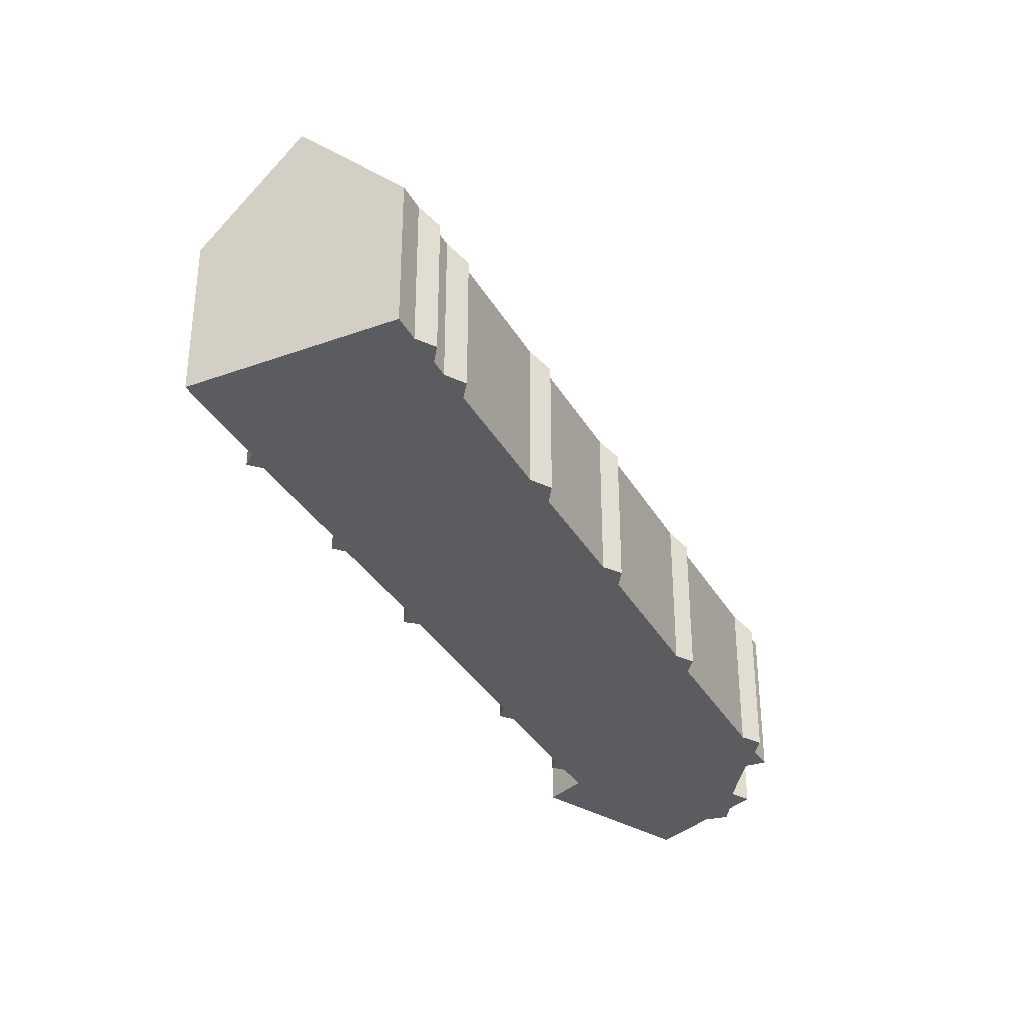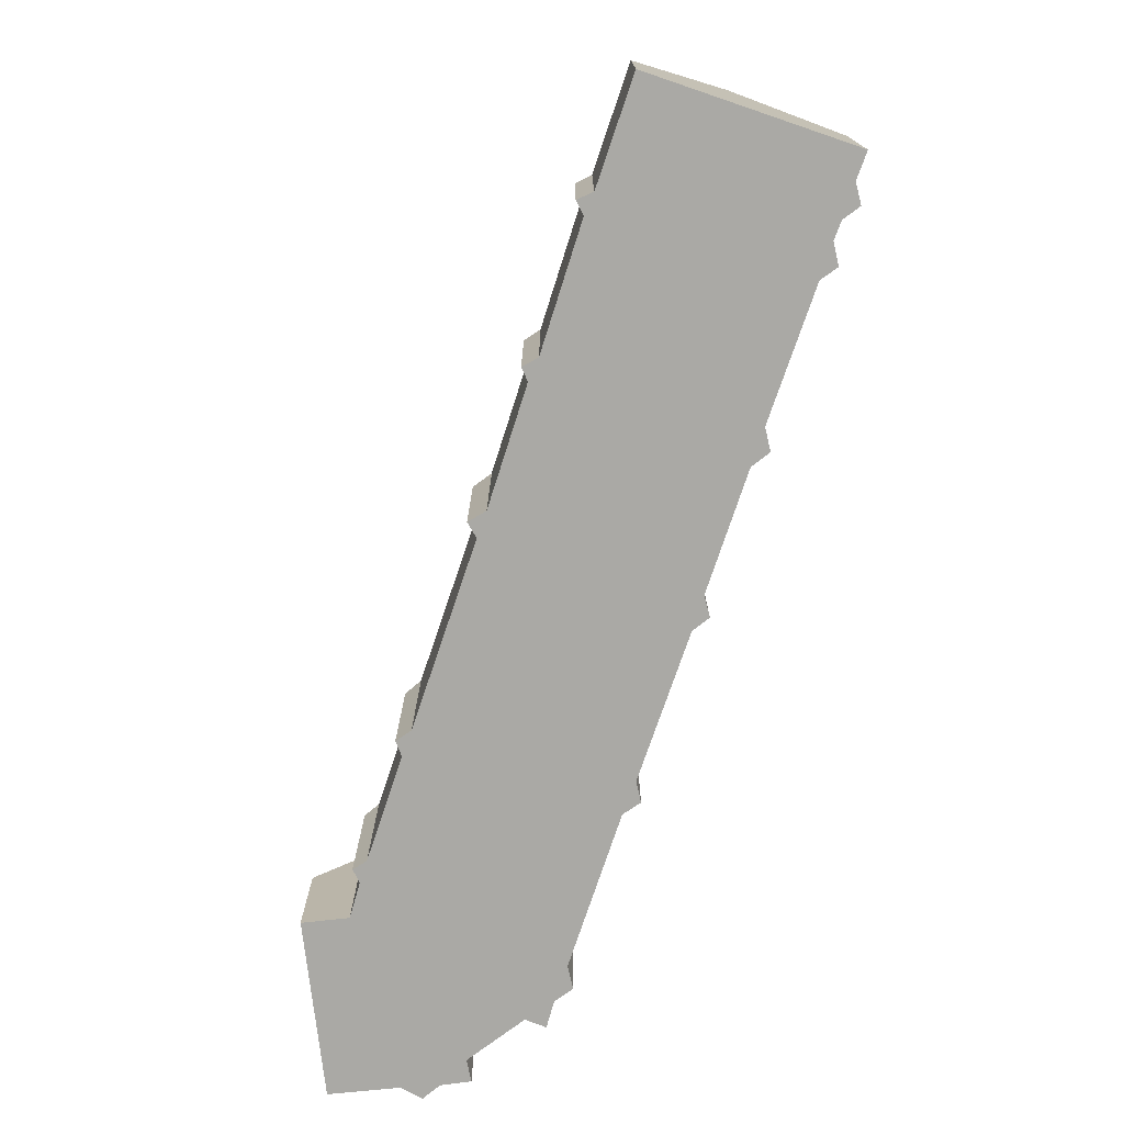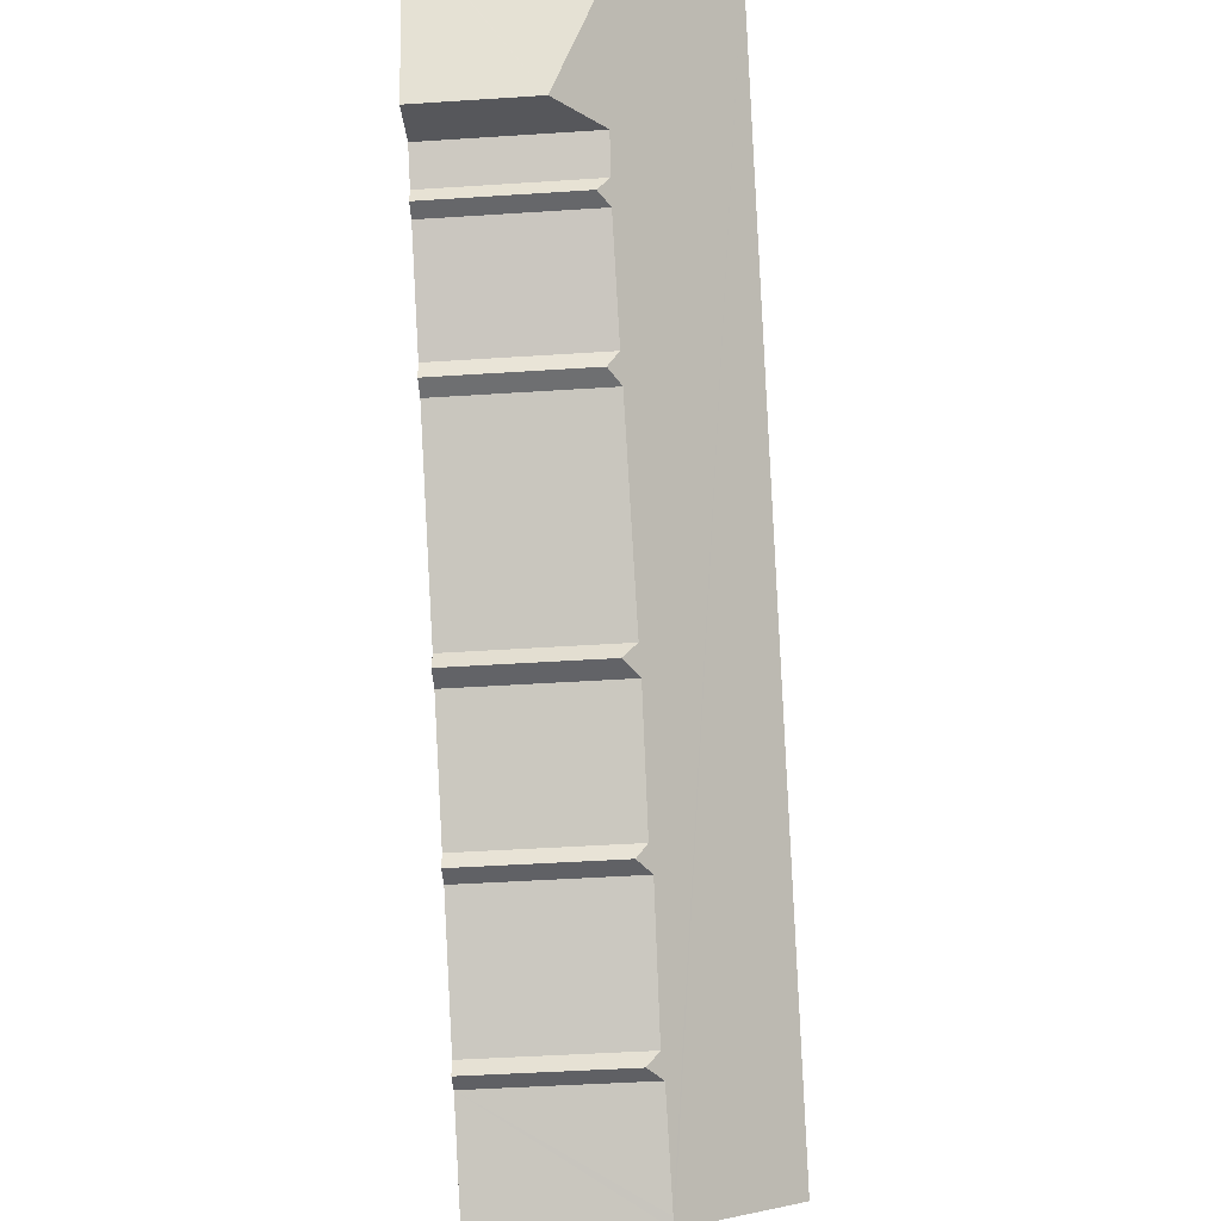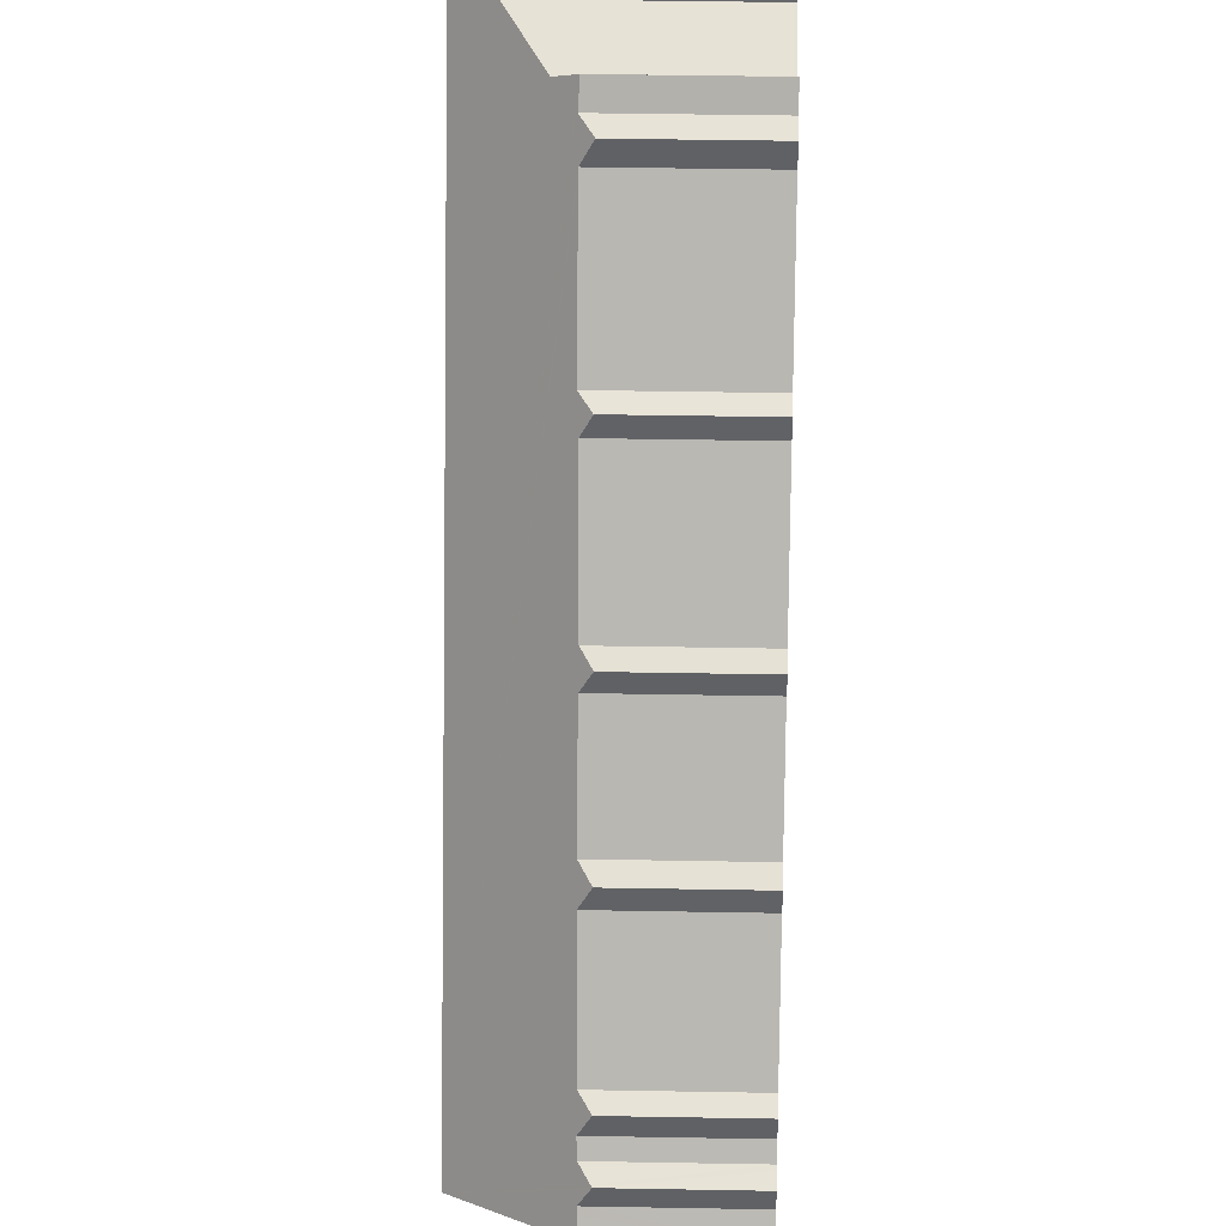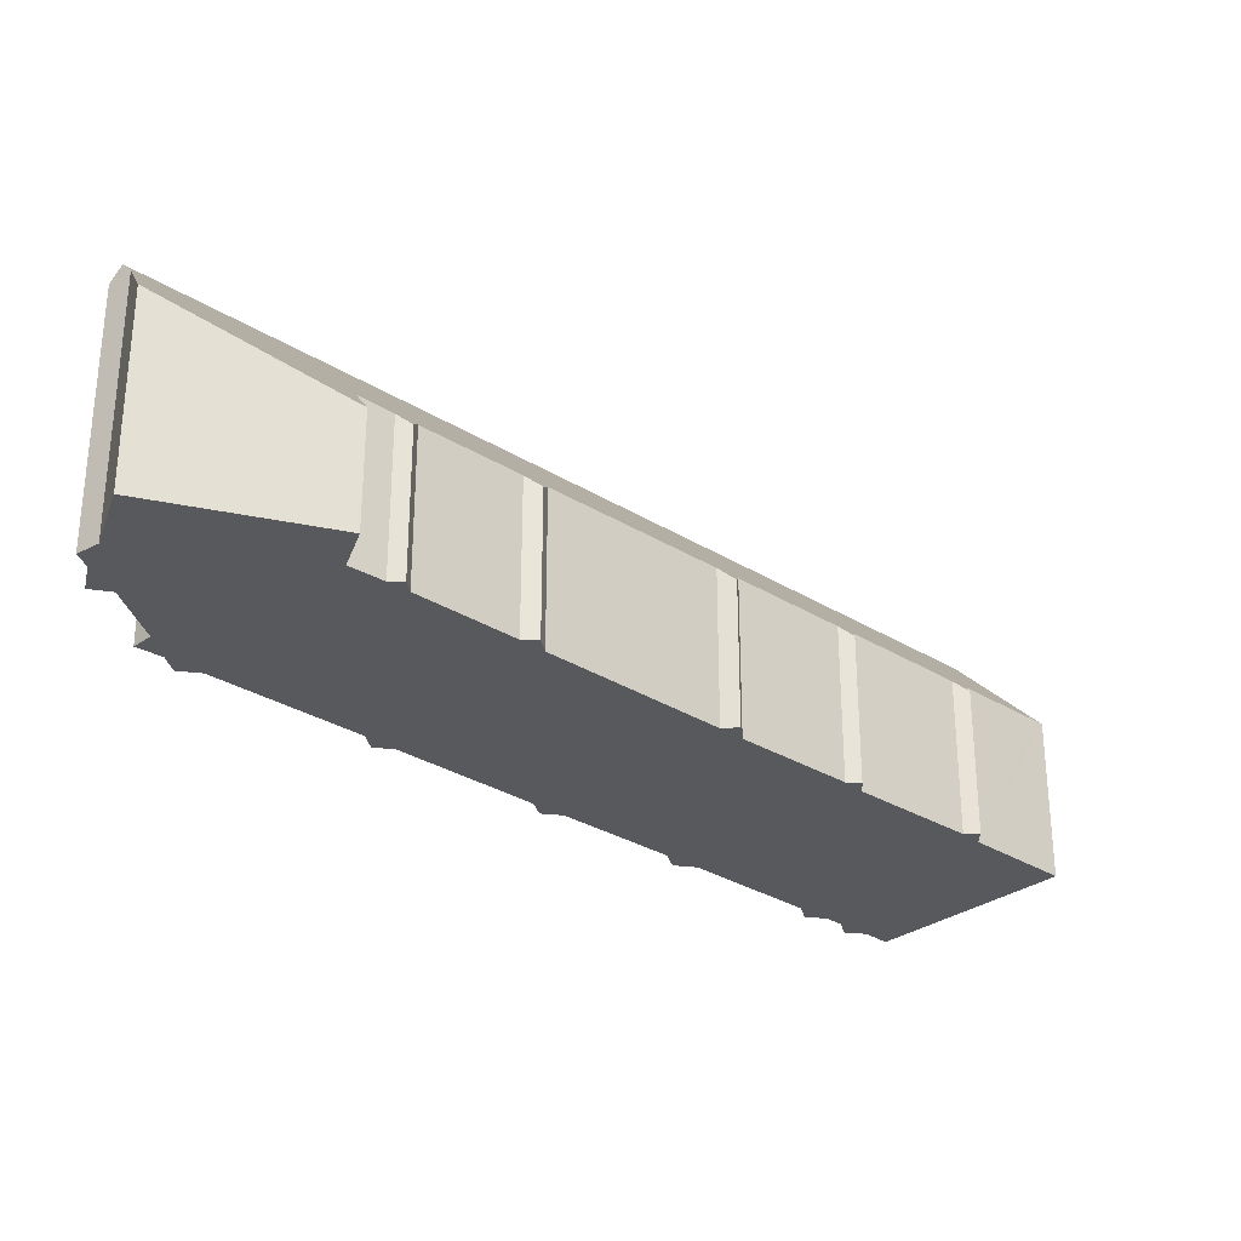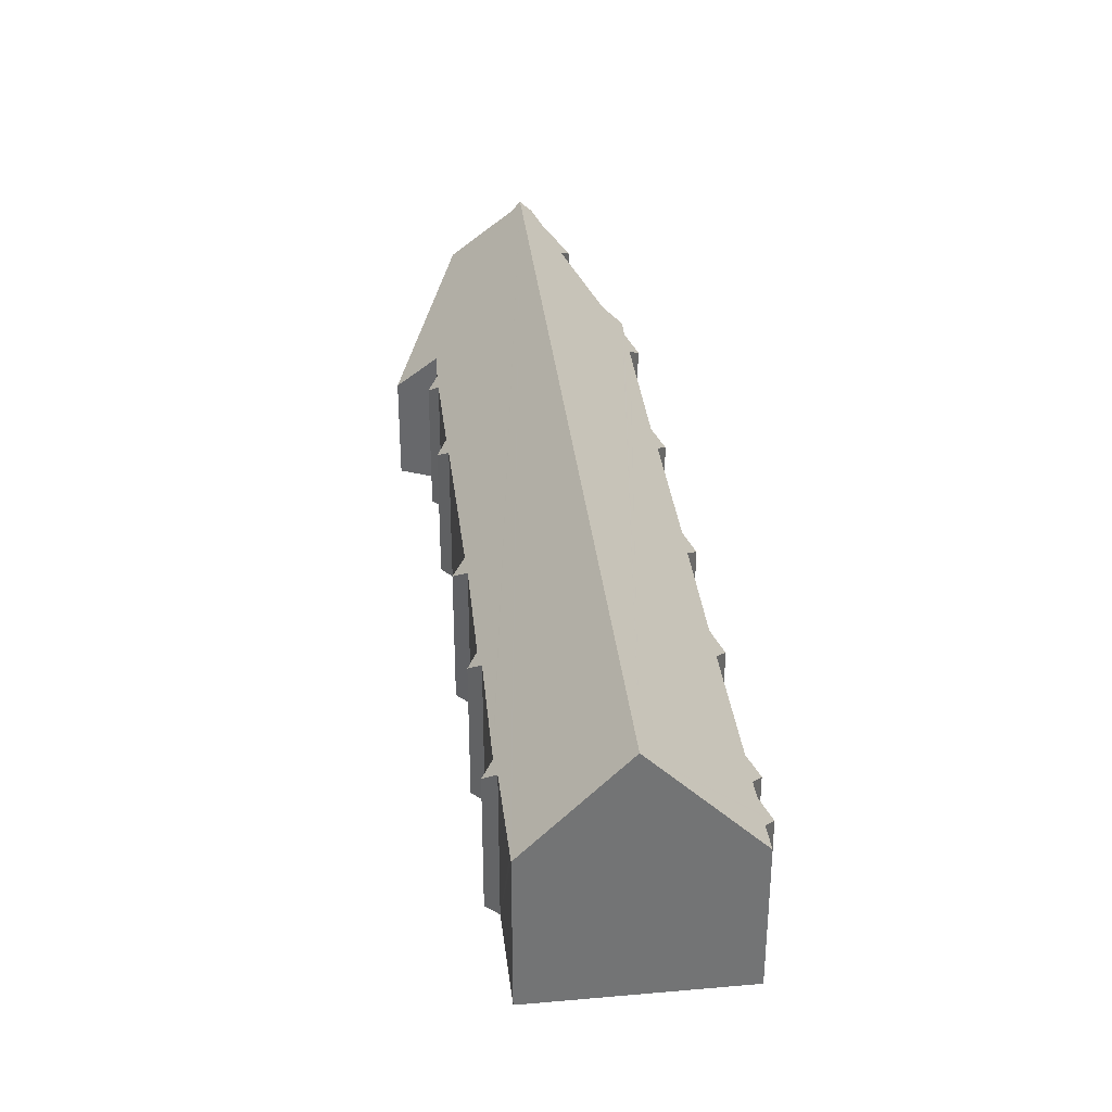
<metadata>
{"format":"obj","ext":"obj","renderer":"f3d","projection":"perspective","resolution":1024,"background":"white","views":[{"elev":-34.8,"azim":-112.3,"up":"+Y"},{"elev":-75.4,"azim":-157.0,"up":"+Y"},{"elev":-43.9,"azim":94.4,"up":"+Z"},{"elev":49.3,"azim":-88.9,"up":"+Z"},{"elev":-29.9,"azim":89.0,"up":"+Y"},{"elev":34.4,"azim":-145.0,"up":"+Y"}]}
</metadata>
<code>
v  50.49 9.185 34.69
v  48.07 16.41 42.89
v  52.45 12.09 41.34
v  52.5 12.17 41.51
v  5.419 17.09 -4.842
v  47.65 17.09 43.44
v  10.38 10.44 -9.272
v  10.8 10.43 -8.8
v  15.19 10.37 -3.882
v  16.27 10.23 -2.847
v  16.34 9.503 -3.87
v  16.45 10.24 -2.628
v  21.83 10.33 3.648
v  22.98 10.17 4.723
v  22.99 9.518 3.752
v  28.24 10.23 10.84
v  29.44 10.18 12.13
v  29.59 9.329 11.01
v  37.85 10.06 21.56
v  39.05 10.01 22.86
v  39.01 9.333 21.78
v  43.78 9.959 28.19
v  44.75 9.973 29.32
v  44.81 9.285 28.34
v  46.28 10.05 31.18
v  47.19 9.185 30.91
v  49.2 7.266 30.3
v  25.42 10.18 28.53
v  25.56 10.18 28.68
v  28.21 10.32 31.5
v  26.61 10.2 29.86
v  26.86 9.474 31.23
v  47.33 16.58 43.85
v  47.11 16.23 44.14
v  45.7 15.45 43.72
v  43.49 14.39 42.78
v  43.78 13.65 44.24
v  43.51 14.34 42.89
v  39.03 11.77 41.67
v  38.95 11.65 41.75
v  38 10.33 42.68
v  37.79 10.34 42.41
v  37.13 10.39 41.58
v  36.88 10.41 41.27
v  35.18 10.36 39.4
v  35.44 9.545 40.94
v  35.43 9.58 40.87
v  34.93 10.36 39.12
v  21 10.09 23.6
v  19.92 10.07 22.39
v  18.4 10.09 20.62
v  18.6 9.321 22.02
v  12.97 10.05 14.47
v  11.29 10.05 12.56
v  11.55 9.24 14.09
v  10.6 10.03 11.79
v  6.056 9.944 6.738
v  5.237 9.927 5.827
v  4.022 9.185 5.564
v  3.94 9.135 5.546
v  3.924 9.185 5.452
v  3.682 9.924 4.053
v  3.281 9.905 3.624
v  2.806 9.881 3.117
v  2.504 9.701 3.045
v  1.639 9.185 2.84
v  1.501 9.102 2.807
v  1.477 9.185 2.655
v  1.276 9.877 1.374
v  0.938 9.863 1.009
v  2.941 13.77 -2.628
v  0.814 9.857 0.876
v  0 9.821 6.014e-16
v  43.49 -2.62e-15 42.78
v  43.51 -2.626e-15 42.89
v  43.78 -2.709e-15 44.24
v  1.276 -8.413e-17 1.374
v  1.501 -1.719e-16 2.807
v  1.477 -1.626e-16 2.655
v  3.682 -2.482e-16 4.053
v  3.94 -3.396e-16 5.546
v  3.924 -3.338e-16 5.452
v  11.29 -7.693e-16 12.56
v  11.55 -8.629e-16 14.09
v  18.4 -1.263e-15 20.62
v  18.6 -1.349e-15 22.02
v  26.61 -1.828e-15 29.86
v  26.86 -1.913e-15 31.23
v  35.18 -2.413e-15 39.4
v  35.44 -2.507e-15 40.94
v  35.43 -2.503e-15 40.87
v  45.7 -2.677e-15 43.72
v  47.11 -2.703e-15 44.14
v  48.07 -2.626e-15 42.89
v  52.5 -2.542e-15 41.51
v  2.806 -1.909e-16 3.117
v  2.504 -1.865e-16 3.045
v  1.639 -1.739e-16 2.84
v  5.237 -3.568e-16 5.827
v  4.022 -3.407e-16 5.564
v  12.97 -8.863e-16 14.47
v  19.92 -1.371e-15 22.39
v  28.21 -1.929e-15 31.5
v  36.88 -2.527e-15 41.27
v  39.03 -2.552e-15 41.67
v  47.33 -2.685e-15 43.85
v  47.65 -2.66e-15 43.44
v  38 -2.613e-15 42.68
v  38.95 -2.557e-15 41.75
v  52.45 -2.531e-15 41.34
v  49.2 -1.856e-15 30.3
v  50.49 -2.124e-15 34.69
v  44.75 -1.795e-15 29.32
v  44.81 -1.735e-15 28.34
v  39.05 -1.4e-15 22.86
v  39.01 -1.334e-15 21.78
v  29.44 -7.426e-16 12.13
v  29.59 -6.739e-16 11.01
v  22.98 -2.892e-16 4.723
v  22.99 -2.297e-16 3.752
v  16.27 1.743e-16 -2.847
v  16.34 2.37e-16 -3.87
v  46.28 -1.909e-15 31.18
v  47.19 -1.893e-15 30.91
v  43.78 -1.726e-15 28.19
v  37.85 -1.32e-15 21.56
v  28.24 -6.635e-16 10.84
v  21.83 -2.234e-16 3.648
v  15.19 2.377e-16 -3.882
v  16.45 1.609e-16 -2.628
v  10.38 5.677e-16 -9.272
v  10.8 5.388e-16 -8.8
v  5.419 2.965e-16 -4.842
v  0 0 0
v  2.941 1.609e-16 -2.628
v  0.814 -5.364e-17 0.876
v  0.938 -6.178e-17 1.009
v  3.281 -2.219e-16 3.624
v  6.056 -4.126e-16 6.738
v  10.6 -7.222e-16 11.79
v  21 -1.445e-15 23.6
v  25.42 -1.747e-15 28.53
v  25.56 -1.756e-15 28.68
v  34.93 -2.395e-15 39.12
v  37.13 -2.546e-15 41.58
v  37.79 -2.597e-15 42.41
g defaultobject
f 1 2 3
f 4 3 2
f 5 6 7
f 8 7 6
f 9 8 6
f 10 9 6
f 11 9 10
f 12 10 6
f 13 12 6
f 14 13 6
f 15 13 14
f 16 14 6
f 17 16 6
f 18 16 17
f 19 17 6
f 20 19 6
f 21 19 20
f 22 20 6
f 23 22 6
f 24 22 23
f 25 23 6
f 26 25 6
f 27 26 6
f 1 27 6
f 2 1 6
f 28 29 30
f 31 30 29
f 32 30 31
f 5 33 6
f 33 5 34
f 34 5 35
f 35 5 36
f 35 36 37
f 37 36 38
f 36 5 39
f 39 5 40
f 40 5 41
f 41 5 42
f 42 5 43
f 43 5 44
f 44 5 45
f 44 45 46
f 46 45 47
f 45 5 48
f 48 5 30
f 30 5 28
f 28 5 49
f 49 5 50
f 50 5 51
f 50 51 52
f 51 5 53
f 53 5 54
f 53 54 55
f 54 5 56
f 56 5 57
f 57 5 58
f 58 5 59
f 59 5 60
f 60 5 61
f 61 5 62
f 62 5 63
f 63 5 64
f 64 5 65
f 65 5 66
f 66 5 67
f 67 5 68
f 68 5 69
f 69 5 70
f 70 5 71
f 70 71 72
f 72 71 73
f 74 38 36
f 38 74 37
f 37 74 75
f 37 75 76
f 77 68 69
f 68 77 67
f 67 77 78
f 78 77 79
f 80 61 62
f 61 80 60
f 60 80 81
f 81 80 82
f 83 55 54
f 55 83 84
f 85 52 51
f 52 85 86
f 87 32 31
f 32 87 88
f 89 47 45
f 47 89 46
f 46 89 90
f 90 89 91
f 37 92 35
f 92 37 76
f 35 93 34
f 93 35 92
f 94 4 2
f 4 94 95
f 65 96 64
f 96 65 66
f 96 66 67
f 96 67 97
f 97 67 78
f 97 78 98
f 59 99 58
f 99 59 60
f 99 60 81
f 99 81 100
f 55 101 53
f 101 55 84
f 52 102 50
f 102 52 86
f 32 103 30
f 103 32 88
f 46 104 44
f 104 46 90
f 39 74 36
f 74 39 105
f 33 2 6
f 2 33 34
f 2 34 94
f 94 34 106
f 106 34 93
f 94 106 107
f 40 105 39
f 105 40 41
f 105 41 108
f 105 108 109
f 95 3 4
f 3 95 1
f 1 95 27
f 27 95 110
f 27 110 111
f 111 110 112
f 113 24 23
f 24 113 114
f 115 21 20
f 21 115 116
f 117 18 17
f 18 117 118
f 119 15 14
f 15 119 120
f 121 11 10
f 11 121 122
f 26 123 25
f 123 26 27
f 123 27 111
f 123 111 124
f 24 125 22
f 125 24 114
f 21 126 19
f 126 21 116
f 18 127 16
f 127 18 118
f 15 128 13
f 128 15 120
f 11 129 9
f 129 11 122
f 123 23 25
f 23 123 113
f 22 115 20
f 115 22 125
f 19 117 17
f 117 19 126
f 127 14 16
f 14 127 119
f 128 12 13
f 12 128 10
f 10 128 121
f 121 128 130
f 129 8 9
f 8 129 7
f 7 129 131
f 131 129 132
f 7 71 5
f 71 7 131
f 71 131 73
f 73 131 133
f 73 133 134
f 134 133 135
f 134 72 73
f 72 134 70
f 70 134 69
f 69 134 77
f 77 134 136
f 77 136 137
f 96 63 64
f 63 96 62
f 62 96 80
f 80 96 138
f 99 57 58
f 57 99 56
f 56 99 54
f 54 99 139
f 54 139 140
f 54 140 83
f 53 85 51
f 85 53 101
f 102 49 50
f 49 102 28
f 28 102 29
f 29 102 31
f 31 102 87
f 87 102 141
f 87 141 142
f 87 142 143
f 103 48 30
f 48 103 45
f 45 103 144
f 45 144 89
f 104 43 44
f 43 104 42
f 42 104 41
f 41 104 145
f 41 145 108
f 108 145 146
f 92 106 93
f 106 92 107
f 107 92 94
f 146 109 108
f 109 146 105
f 94 110 95
f 110 94 112
f 112 94 92
f 112 92 76
f 112 76 75
f 112 75 74
f 112 74 105
f 112 105 111
f 111 105 146
f 111 146 145
f 111 145 104
f 111 104 124
f 124 104 90
f 124 90 123
f 123 90 113
f 113 90 91
f 113 91 89
f 113 89 144
f 113 144 103
f 113 103 114
f 114 103 125
f 125 103 115
f 115 103 116
f 116 103 126
f 126 103 88
f 126 88 117
f 117 88 87
f 117 87 143
f 117 143 142
f 117 142 141
f 117 141 102
f 117 102 86
f 117 86 118
f 118 86 85
f 118 85 127
f 127 85 101
f 127 101 119
f 119 101 84
f 119 84 120
f 120 84 128
f 128 84 83
f 128 83 130
f 130 83 140
f 130 140 139
f 130 139 121
f 121 139 99
f 121 99 122
f 122 99 129
f 129 99 100
f 129 100 132
f 132 100 81
f 132 81 82
f 132 82 80
f 132 80 138
f 132 138 96
f 132 96 97
f 132 97 98
f 132 98 78
f 132 78 79
f 132 79 77
f 132 77 137
f 132 137 136
f 132 136 134
f 132 134 131
f 131 134 133
f 133 134 135

</code>
